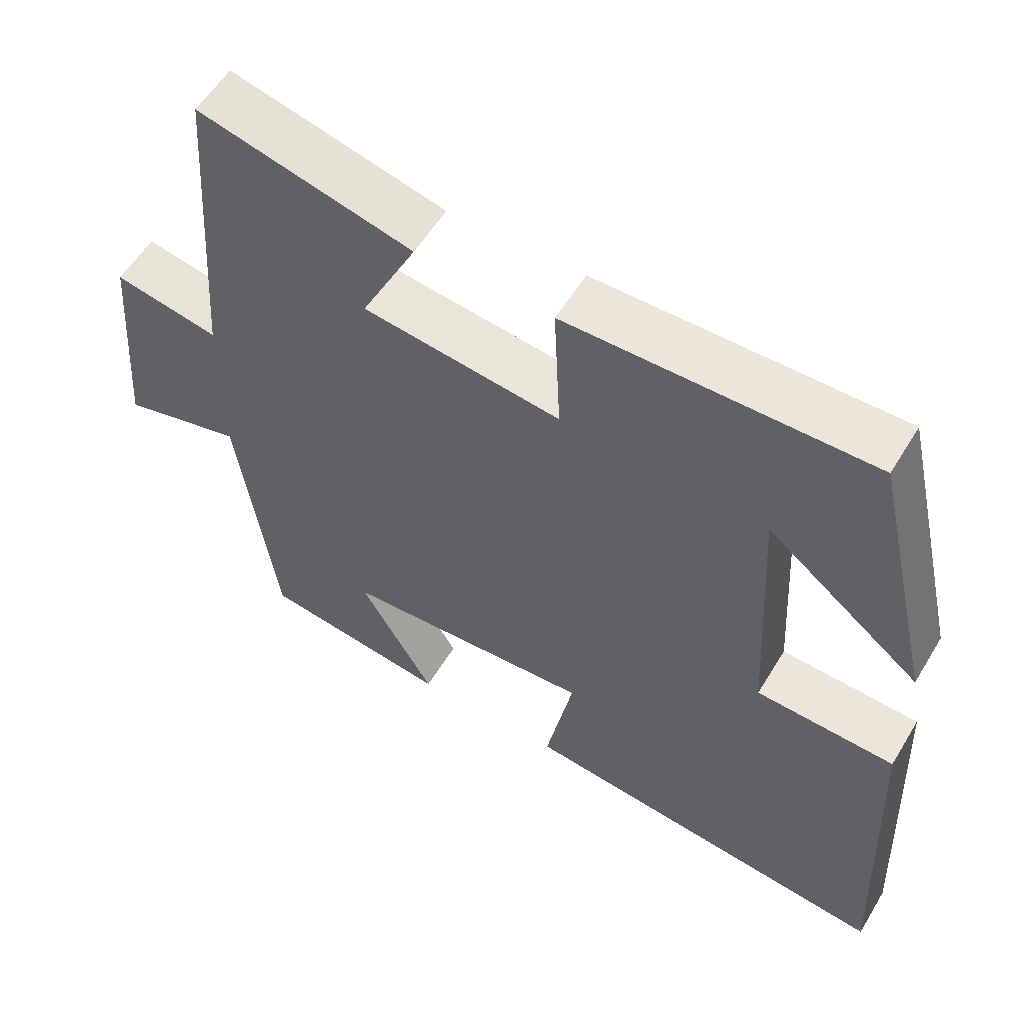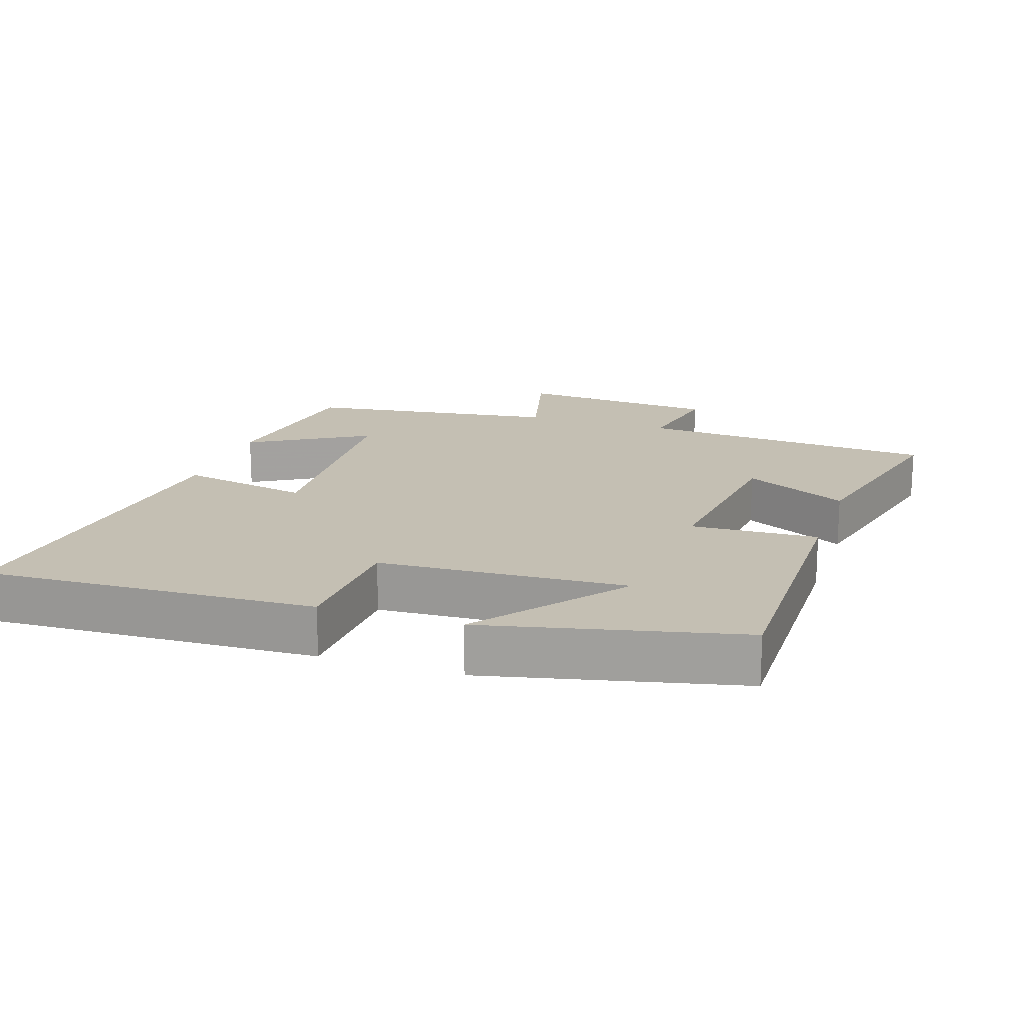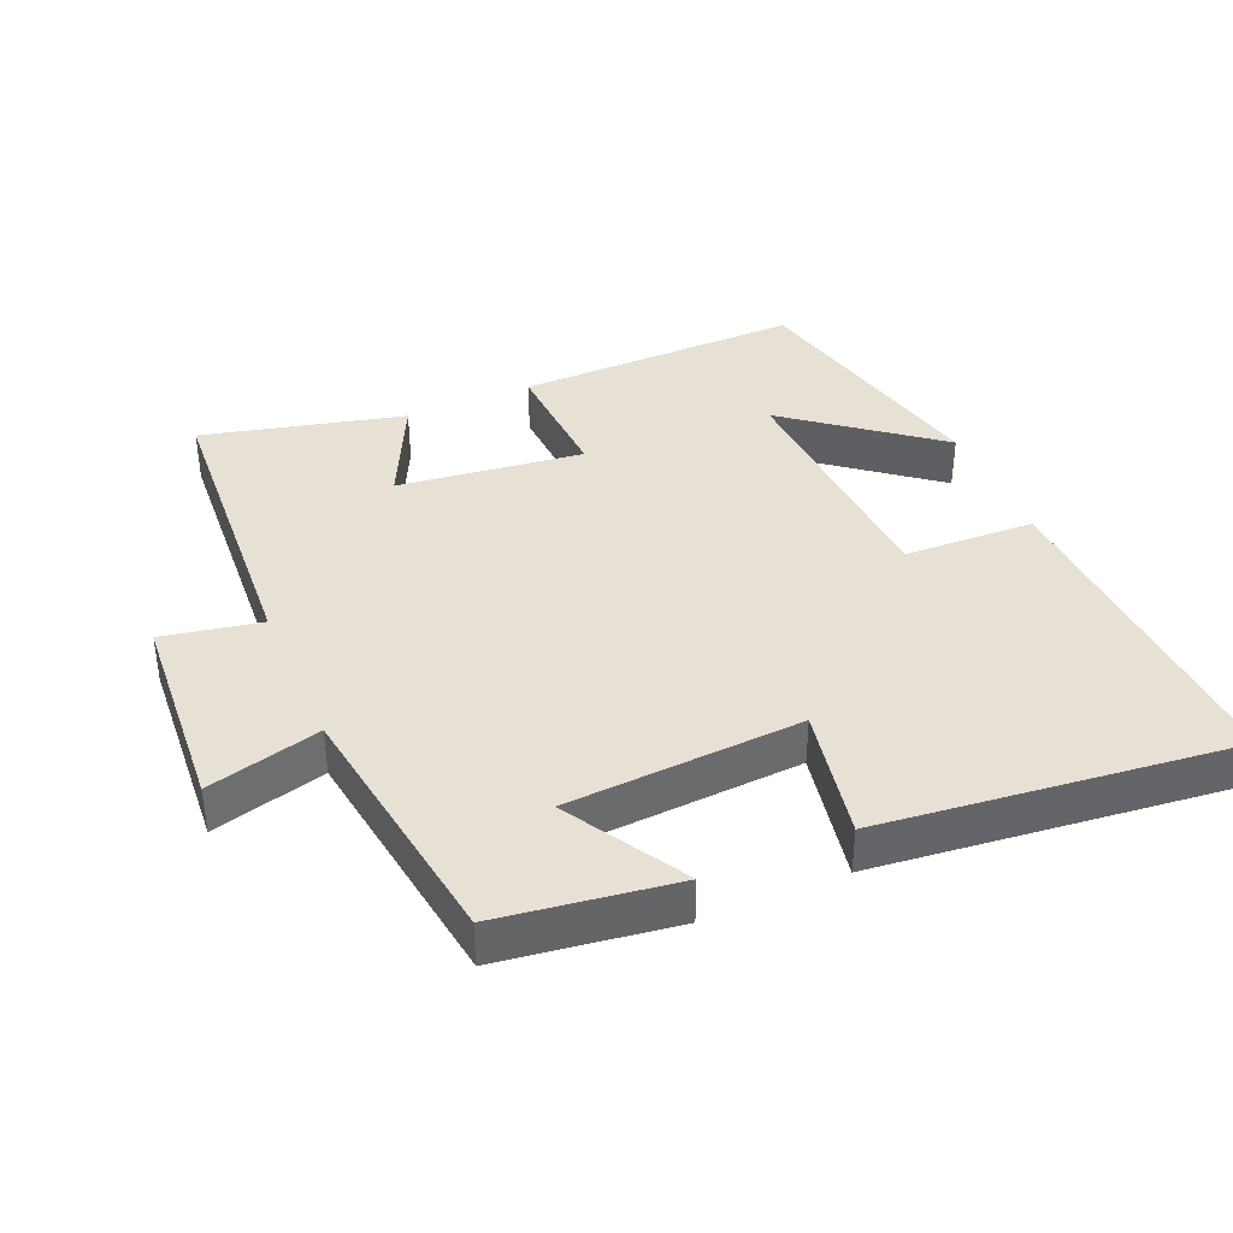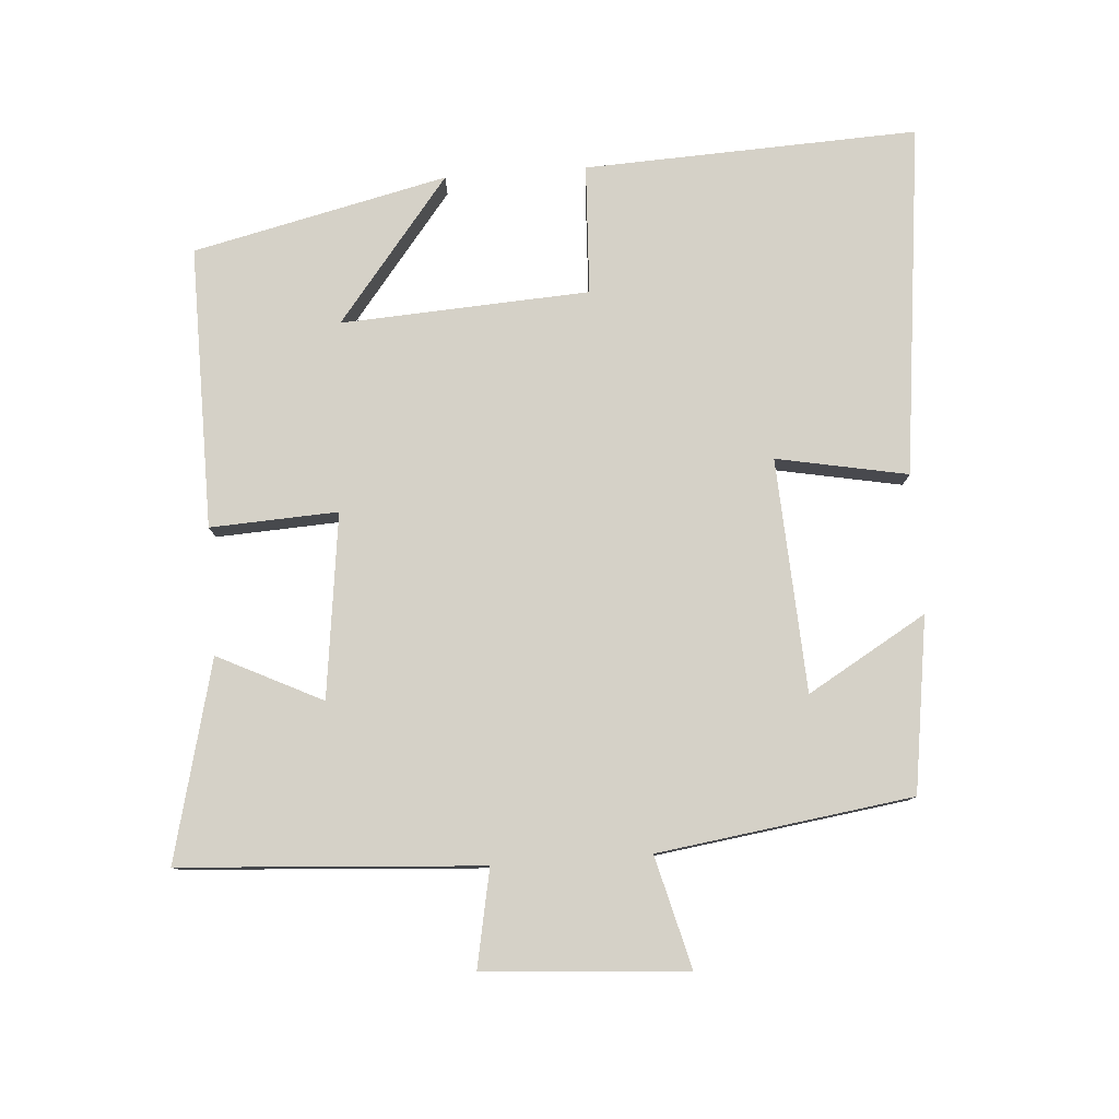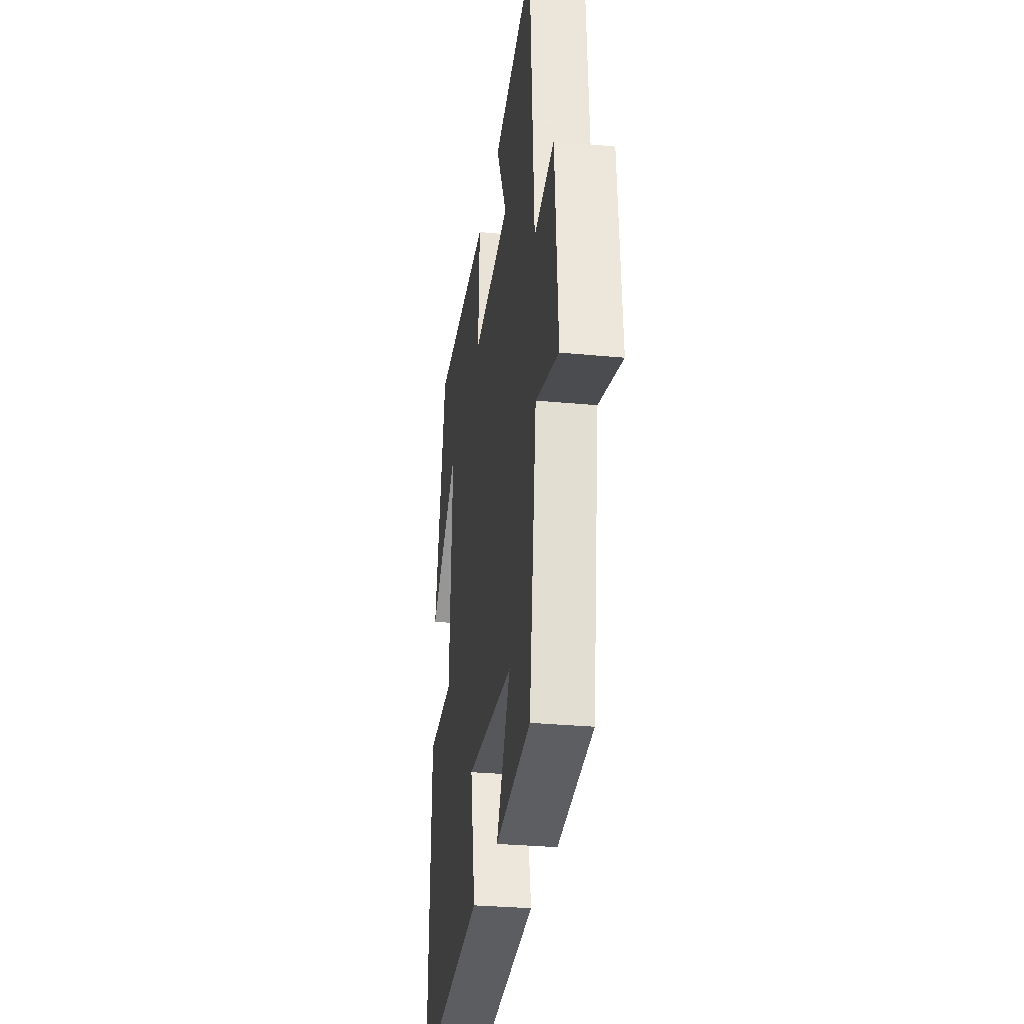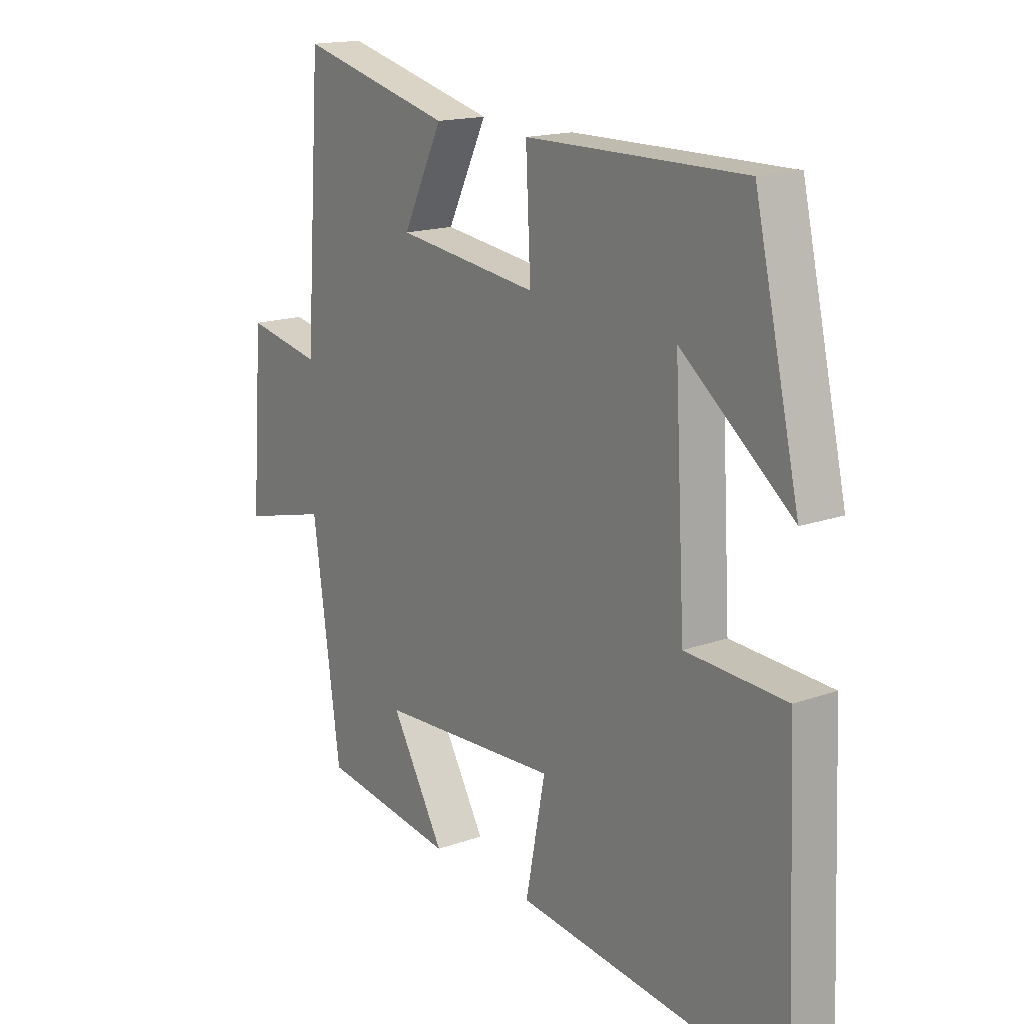
<metadata>
{"format":"obj","ext":"obj","renderer":"f3d","projection":"perspective","resolution":1024,"background":"white","views":[{"elev":56.5,"azim":-149.2,"up":"+Z"},{"elev":17.8,"azim":-71.6,"up":"+Y"},{"elev":39.0,"azim":156.5,"up":"+Y"},{"elev":79.5,"azim":85.8,"up":"+Y"},{"elev":-29.4,"azim":81.8,"up":"+Z"},{"elev":16.4,"azim":-126.4,"up":"+Z"}]}
</metadata>
<code>
v 0.47 0.07 0.573
v 0.5 0.07 0.134
v 0.642 0.07 0.162
v 0.664 0.07 -0.134
v 0.5 0.07 -0.092
v 0.448 0.07 -0.463
v 0.194 0.07 -0.5
v 0.295 0.07 -0.327
v -0.045 0.07 -0.309
v -0.008 0.07 -0.5
v -0.52 0.07 -0.56
v -0.5 0.07 -0.074
v -0.311 0.07 -0.065
v -0.291 0.07 0.297
v -0.5 0.07 0.132
v -0.415 0.07 0.503
v -0.004 0.07 0.5
v -0.013 0.07 0.314
v 0.255 0.07 0.348
v 0.18 0.07 0.5
v 0.47 0 0.573
v 0.5 0 0.134
v 0.642 0 0.162
v 0.664 0 -0.134
v 0.5 0 -0.092
v 0.448 0 -0.463
v 0.194 0 -0.5
v 0.295 0 -0.327
v -0.045 0 -0.309
v -0.008 0 -0.5
v -0.52 0 -0.56
v -0.5 0 -0.074
v -0.311 0 -0.065
v -0.291 0 0.297
v -0.5 0 0.132
v -0.415 0 0.503
v -0.004 0 0.5
v -0.013 0 0.314
v 0.255 0 0.348
v 0.18 0 0.5
f 19 20 1 2
f 18 19 2
f 16 17 18
f 14 15 16
f 14 16 18
f 13 14 18 2
f 9 10 11 12
f 8 9 12 13
f 5 6 7 8
f 5 8 13 2
f 2 3 4 5
f 22 21 40 39
f 22 39 38
f 38 37 36
f 36 35 34
f 38 36 34
f 22 38 34 33
f 32 31 30 29
f 33 32 29 28
f 28 27 26 25
f 22 33 28 25
f 25 24 23 22
f 1 21 22 2
f 2 22 23 3
f 3 23 24 4
f 4 24 25 5
f 5 25 26 6
f 6 26 27 7
f 7 27 28 8
f 8 28 29 9
f 9 29 30 10
f 10 30 31 11
f 11 31 32 12
f 12 32 33 13
f 13 33 34 14
f 14 34 35 15
f 15 35 36 16
f 16 36 37 17
f 17 37 38 18
f 18 38 39 19
f 19 39 40 20
f 20 40 21 1

</code>
